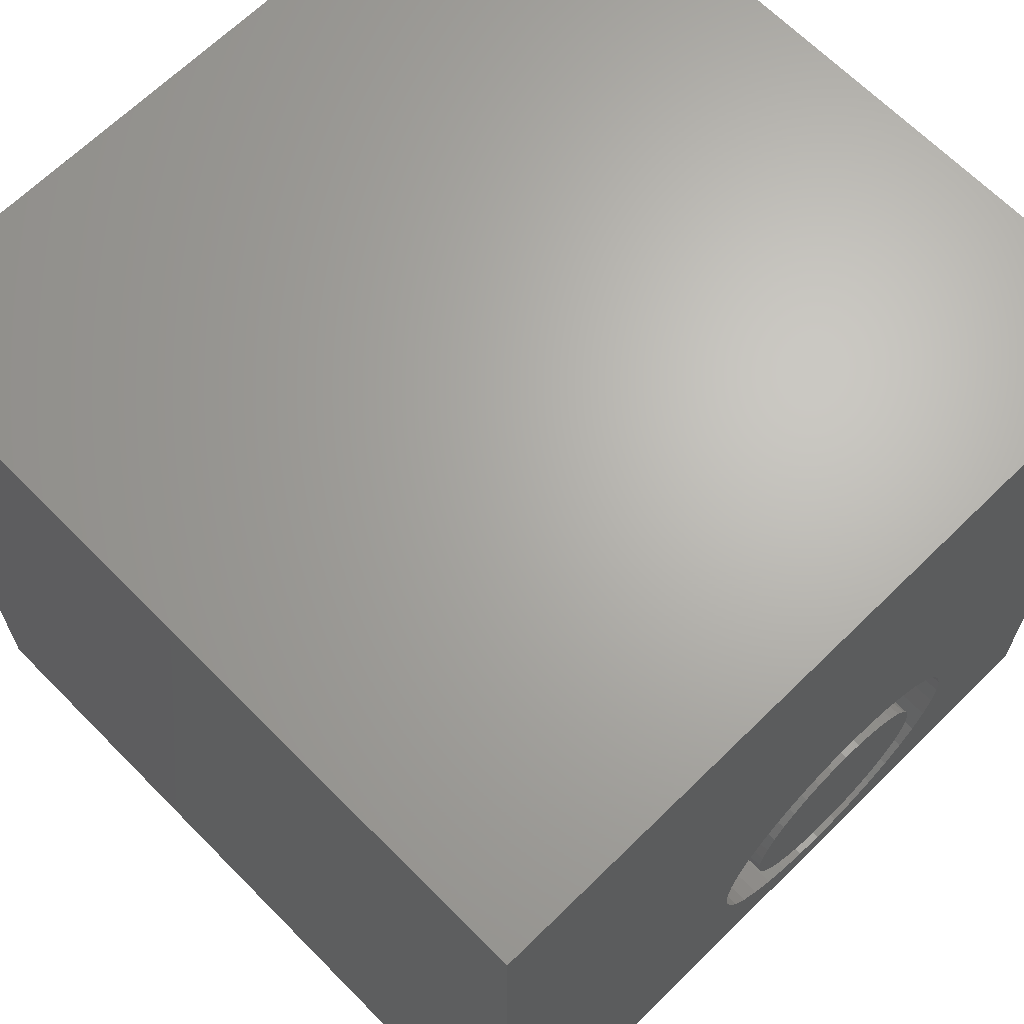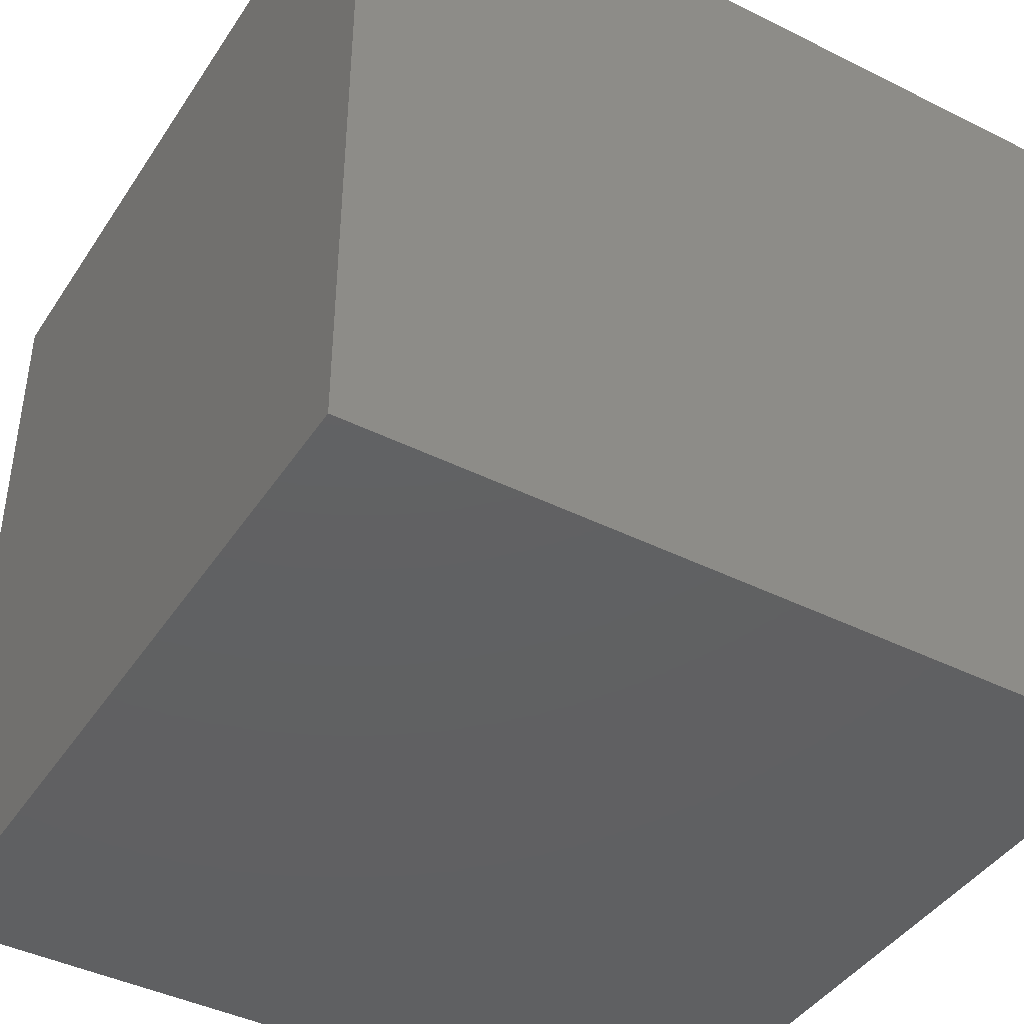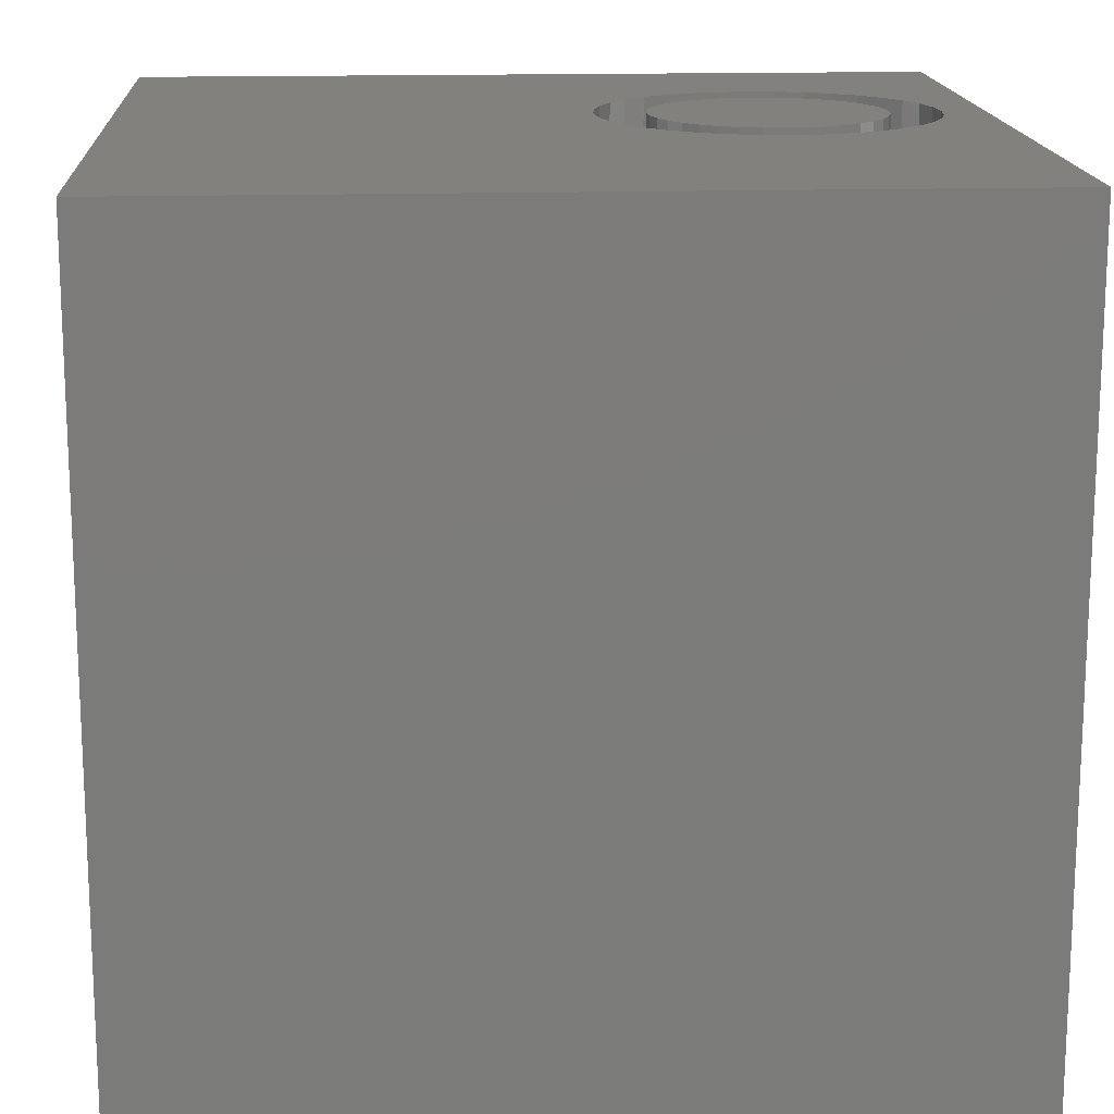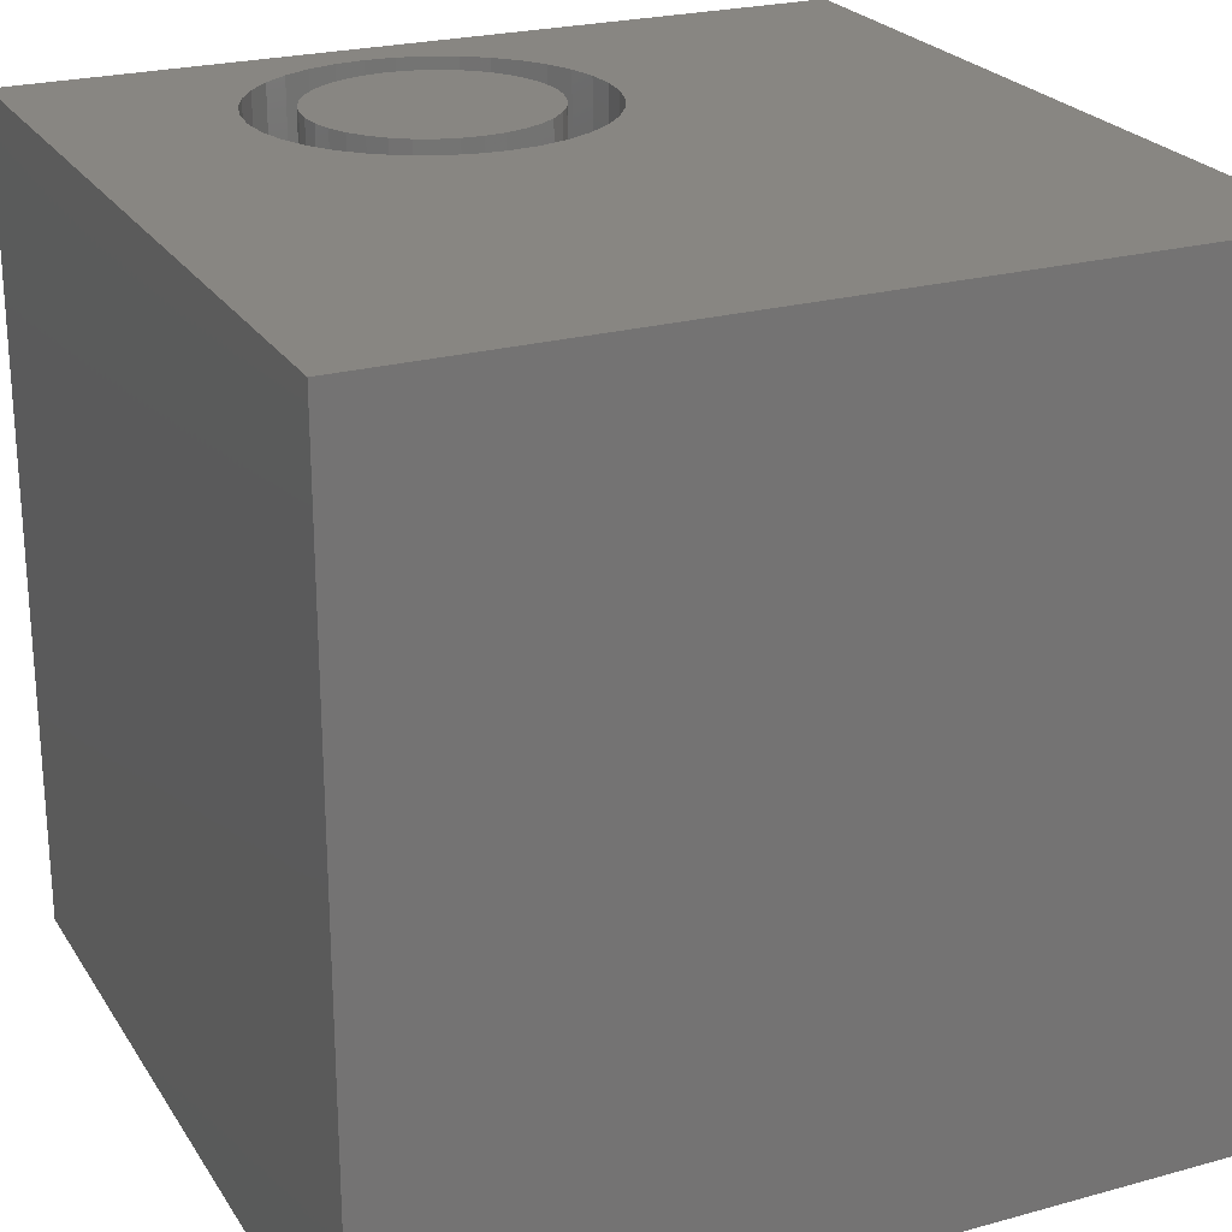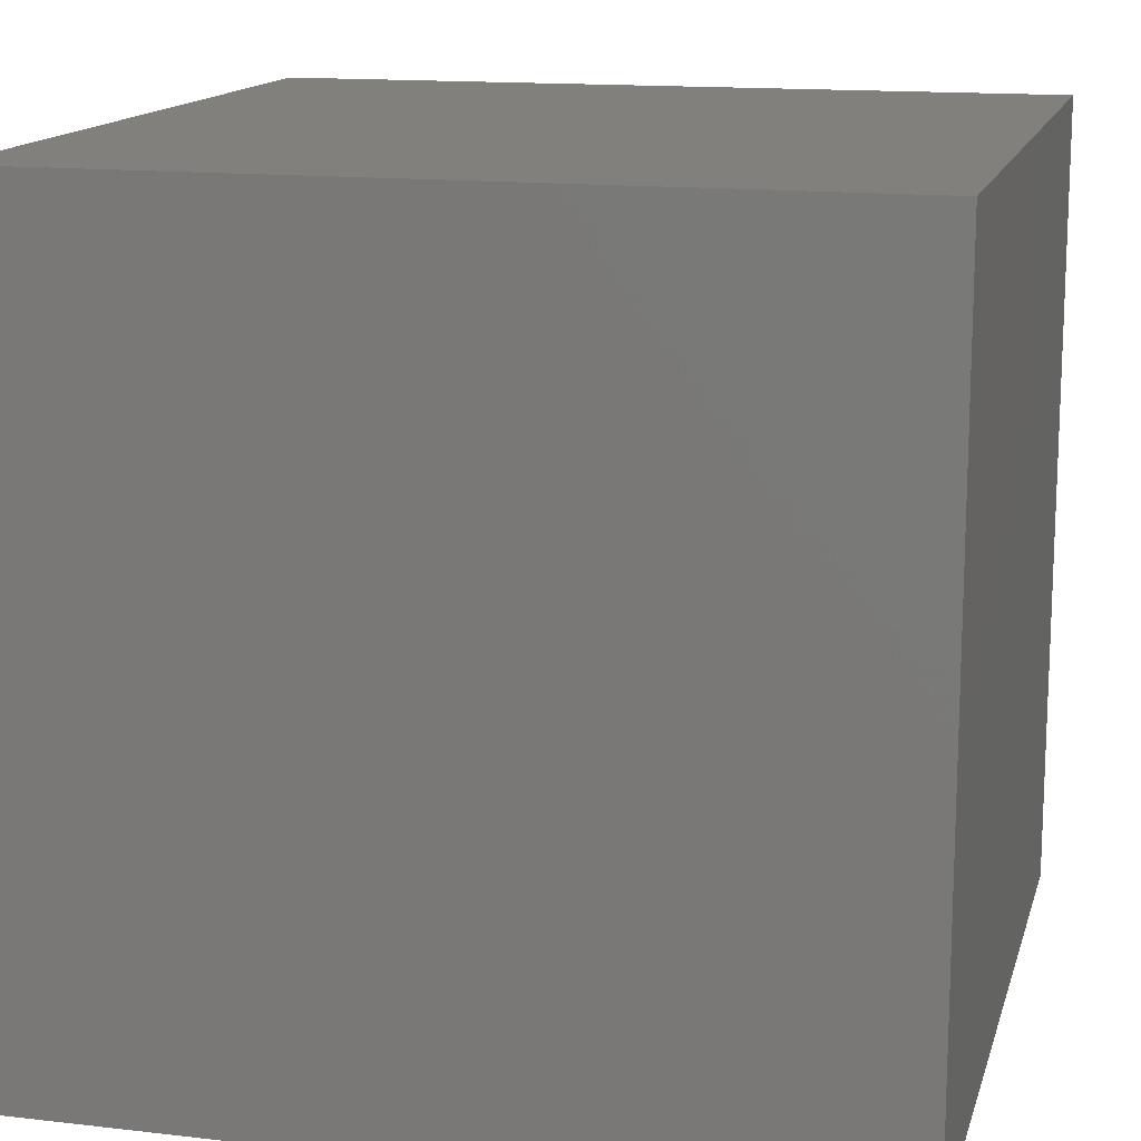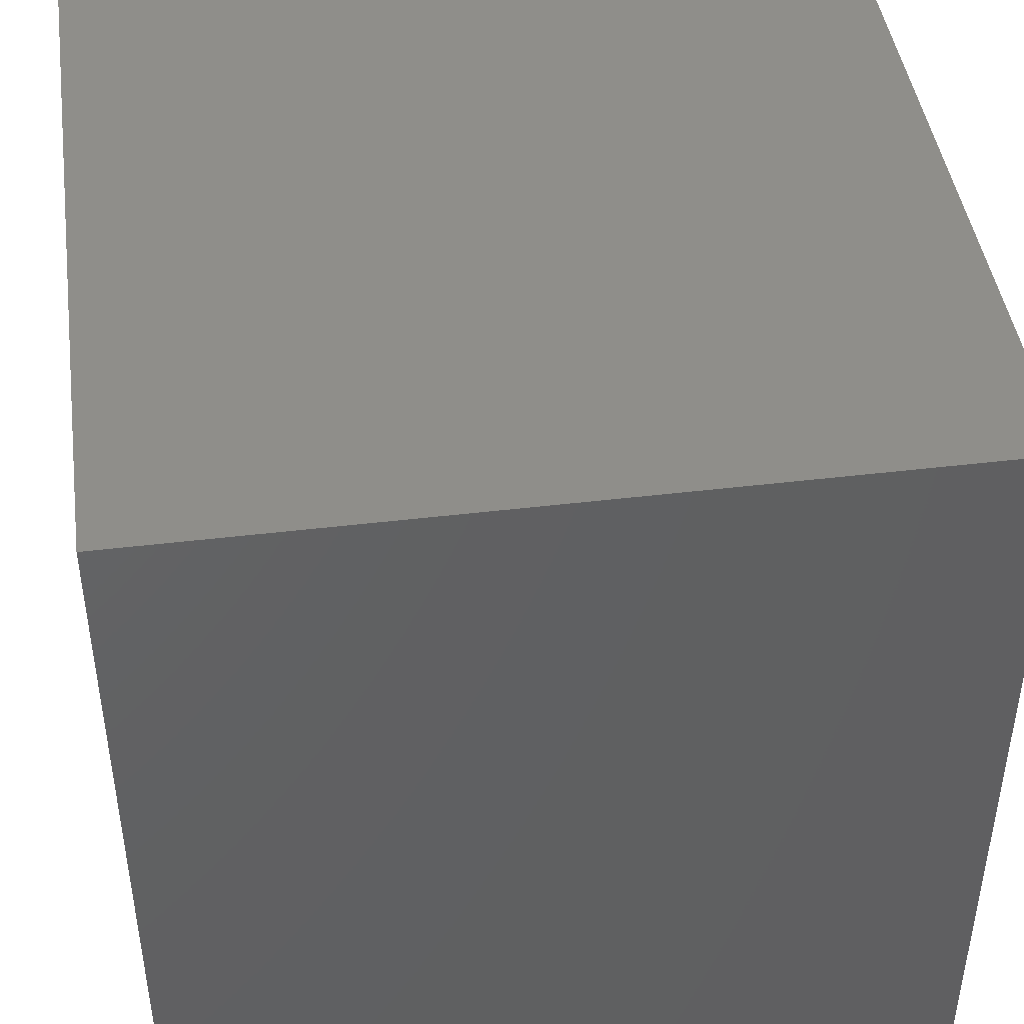
<metadata>
{"format":"stl","ext":"stl","renderer":"f3d","projection":"perspective","resolution":1024,"background":"white","views":[{"elev":66.2,"azim":-44.6,"up":"+Y"},{"elev":-42.4,"azim":149.2,"up":"+Y"},{"elev":15.8,"azim":-93.5,"up":"+Z"},{"elev":23.8,"azim":155.3,"up":"+Z"},{"elev":14.4,"azim":-165.8,"up":"+Y"},{"elev":44.5,"azim":-98.0,"up":"+Y"}]}
</metadata>
<code>
# stl→obj: 152 verts, 300 faces
v 0 10 10
v 0 10 0
v 0 0 10
v 0 0 0
v 7.493 1.224 10
v 7.245 0.9759 10
v 10 0 10
v 6.958 0.775 10
v 6.641 0.6269 10
v 7.933 2.167 10
v 7.842 1.828 10
v 7.694 1.511 10
v 6.302 0.5362 10
v 5.953 0.5057 10
v 5.604 0.5362 10
v 5.266 0.6269 10
v 4.948 0.775 10
v 4.661 0.9759 10
v 4.413 1.224 10
v 4.212 1.511 10
v 4.064 1.828 10
v 3.974 2.167 10
v 3.943 2.516 10
v 3.974 2.865 10
v 4.064 3.203 10
v 4.212 3.521 10
v 6.958 4.257 10
v 10 10 10
v 6.641 4.405 10
v 6.302 4.495 10
v 4.413 3.808 10
v 4.661 4.056 10
v 4.948 4.257 10
v 5.266 4.405 10
v 5.604 4.495 10
v 5.953 4.526 10
v 7.245 4.056 10
v 7.493 3.808 10
v 7.694 3.521 10
v 7.842 3.203 10
v 7.933 2.865 10
v 7.963 2.516 10
v 10 10 0
v 10 0 0
v 7.933 2.167 6.294
v 7.963 2.516 6.294
v 7.933 2.865 6.294
v 7.842 3.203 6.294
v 7.694 3.521 6.294
v 7.493 3.808 6.294
v 7.245 4.056 6.294
v 6.958 4.257 6.294
v 6.641 4.405 6.294
v 6.302 4.495 6.294
v 5.953 4.526 6.294
v 5.604 4.495 6.294
v 5.266 4.405 6.294
v 4.948 4.257 6.294
v 4.661 4.056 6.294
v 4.413 3.808 6.294
v 4.212 3.521 6.294
v 4.064 3.203 6.294
v 3.974 2.865 6.294
v 3.943 2.516 6.294
v 3.974 2.167 6.294
v 4.064 1.828 6.294
v 4.212 1.511 6.294
v 4.413 1.224 6.294
v 4.661 0.9759 6.294
v 4.948 0.775 6.294
v 5.266 0.6269 6.294
v 5.604 0.5362 6.294
v 5.953 0.5057 6.294
v 6.302 0.5362 6.294
v 6.641 0.6269 6.294
v 6.958 0.775 6.294
v 7.245 0.9759 6.294
v 7.493 1.224 6.294
v 7.694 1.511 6.294
v 7.842 1.828 6.294
v 5.25 3.733 6.294
v 5.05 3.592 6.294
v 4.877 3.419 6.294
v 4.736 3.218 6.294
v 4.632 2.996 6.294
v 4.569 2.76 6.294
v 4.548 2.516 6.294
v 4.569 2.272 6.294
v 4.632 2.035 6.294
v 4.736 1.813 6.294
v 4.877 1.612 6.294
v 5.05 1.439 6.294
v 5.25 1.299 6.294
v 5.472 1.195 6.294
v 5.709 1.132 6.294
v 5.953 1.11 6.294
v 6.197 1.132 6.294
v 6.434 1.195 6.294
v 6.656 1.299 6.294
v 6.856 1.439 6.294
v 7.03 1.612 6.294
v 7.17 1.813 6.294
v 7.274 2.035 6.294
v 7.337 2.272 6.294
v 7.358 2.516 6.294
v 7.337 2.76 6.294
v 7.274 2.996 6.294
v 7.17 3.218 6.294
v 7.03 3.419 6.294
v 6.856 3.592 6.294
v 6.656 3.733 6.294
v 6.434 3.836 6.294
v 6.197 3.9 6.294
v 5.953 3.921 6.294
v 5.709 3.9 6.294
v 5.472 3.836 6.294
v 7.358 2.516 10
v 7.337 2.272 10
v 7.274 2.035 10
v 7.17 1.813 10
v 7.03 1.612 10
v 6.856 1.439 10
v 6.656 1.299 10
v 6.434 1.195 10
v 6.197 1.132 10
v 5.953 1.11 10
v 5.709 1.132 10
v 5.472 1.195 10
v 5.25 1.299 10
v 5.05 1.439 10
v 4.877 1.612 10
v 4.736 1.813 10
v 4.632 2.035 10
v 4.569 2.272 10
v 4.548 2.516 10
v 4.569 2.76 10
v 4.632 2.996 10
v 4.736 3.218 10
v 4.877 3.419 10
v 5.05 3.592 10
v 5.25 3.733 10
v 5.472 3.836 10
v 5.709 3.9 10
v 5.953 3.921 10
v 6.197 3.9 10
v 6.434 3.836 10
v 6.656 3.733 10
v 6.856 3.592 10
v 7.03 3.419 10
v 7.17 3.218 10
v 7.274 2.996 10
v 7.337 2.76 10
f 1 2 3
f 3 2 4
f 5 6 7
f 7 6 8
f 7 8 9
f 10 11 7
f 7 11 12
f 7 12 5
f 9 13 7
f 7 13 14
f 7 14 3
f 3 14 15
f 3 15 16
f 16 17 3
f 3 17 18
f 3 18 19
f 19 20 3
f 3 20 21
f 3 21 22
f 22 23 3
f 3 23 24
f 3 24 1
f 1 24 25
f 1 25 26
f 27 28 29
f 29 28 30
f 26 31 1
f 1 31 32
f 1 32 33
f 33 34 1
f 1 34 35
f 1 35 28
f 28 35 36
f 28 36 30
f 27 37 28
f 28 37 38
f 28 38 39
f 39 40 28
f 28 40 41
f 28 41 7
f 7 41 42
f 7 42 10
f 43 28 44
f 44 28 7
f 2 43 4
f 4 43 44
f 28 43 1
f 1 43 2
f 44 7 4
f 4 7 3
f 45 42 46
f 46 42 41
f 46 41 47
f 47 41 40
f 47 40 48
f 48 40 39
f 48 39 49
f 49 39 38
f 49 38 50
f 50 38 37
f 50 37 51
f 51 37 27
f 51 27 52
f 52 27 29
f 52 29 53
f 53 29 30
f 53 30 54
f 54 30 36
f 54 36 55
f 55 36 35
f 55 35 56
f 56 35 34
f 56 34 57
f 57 34 33
f 57 33 58
f 58 33 32
f 58 32 59
f 59 32 31
f 59 31 60
f 60 31 26
f 60 26 61
f 61 26 25
f 61 25 62
f 62 25 24
f 62 24 63
f 63 24 23
f 63 23 64
f 64 23 22
f 64 22 65
f 65 22 21
f 65 21 66
f 66 21 20
f 66 20 67
f 67 20 19
f 67 19 68
f 68 19 18
f 68 18 69
f 69 18 17
f 69 17 70
f 70 17 16
f 70 16 71
f 71 16 15
f 71 15 72
f 72 15 14
f 72 14 73
f 73 14 13
f 73 13 74
f 74 13 9
f 74 9 75
f 75 9 8
f 75 8 76
f 76 8 6
f 76 6 77
f 77 6 5
f 77 5 78
f 78 5 12
f 78 12 79
f 79 12 11
f 79 11 80
f 80 11 10
f 80 10 45
f 45 10 42
f 81 58 82
f 82 58 59
f 82 59 83
f 83 59 60
f 83 60 84
f 84 60 61
f 84 61 85
f 85 61 62
f 85 62 86
f 86 62 63
f 86 63 87
f 87 63 64
f 87 64 88
f 88 64 65
f 88 65 89
f 89 65 66
f 89 66 90
f 90 66 67
f 90 67 91
f 91 67 68
f 91 68 92
f 92 68 69
f 92 69 93
f 93 69 70
f 93 70 94
f 94 70 71
f 94 71 95
f 95 71 72
f 95 72 96
f 96 72 73
f 96 73 97
f 97 73 74
f 97 74 98
f 98 74 75
f 98 75 99
f 99 75 76
f 99 76 100
f 100 76 77
f 100 77 101
f 101 77 78
f 101 78 102
f 102 78 79
f 102 79 103
f 103 79 80
f 103 80 104
f 104 80 45
f 104 45 105
f 105 45 46
f 105 46 106
f 106 46 47
f 106 47 107
f 107 47 48
f 107 48 108
f 108 48 49
f 108 49 109
f 109 49 50
f 109 50 110
f 110 50 51
f 110 51 111
f 111 51 52
f 111 52 112
f 112 52 53
f 112 53 113
f 113 53 54
f 113 54 114
f 114 54 55
f 114 55 115
f 115 55 56
f 115 56 116
f 116 56 57
f 116 57 81
f 81 57 58
f 106 117 105
f 105 117 118
f 105 118 104
f 104 118 119
f 104 119 103
f 103 119 120
f 103 120 102
f 102 120 121
f 102 121 101
f 101 121 122
f 101 122 100
f 100 122 123
f 100 123 99
f 99 123 124
f 99 124 98
f 98 124 125
f 98 125 97
f 97 125 126
f 97 126 96
f 96 126 127
f 96 127 95
f 95 127 128
f 95 128 94
f 94 128 129
f 94 129 93
f 93 129 130
f 93 130 92
f 92 130 131
f 92 131 91
f 91 131 132
f 91 132 90
f 90 132 133
f 90 133 89
f 89 133 134
f 89 134 88
f 88 134 135
f 88 135 87
f 87 135 136
f 87 136 86
f 86 136 137
f 86 137 85
f 85 137 138
f 85 138 84
f 84 138 139
f 84 139 83
f 83 139 140
f 83 140 82
f 82 140 141
f 82 141 81
f 81 141 142
f 81 142 116
f 116 142 143
f 116 143 115
f 115 143 144
f 115 144 114
f 114 144 145
f 114 145 113
f 113 145 146
f 113 146 112
f 112 146 147
f 112 147 111
f 111 147 148
f 111 148 110
f 110 148 149
f 110 149 109
f 109 149 150
f 109 150 108
f 108 150 151
f 108 151 107
f 107 151 152
f 107 152 106
f 106 152 117
f 126 145 127
f 127 145 144
f 127 144 143
f 143 142 127
f 127 142 141
f 127 141 128
f 128 141 129
f 148 147 124
f 126 125 145
f 145 125 124
f 145 124 146
f 146 124 147
f 148 124 149
f 149 124 123
f 149 123 122
f 151 150 120
f 120 150 149
f 120 149 121
f 121 149 122
f 120 119 151
f 151 119 118
f 151 118 152
f 152 118 117
f 140 139 141
f 141 139 138
f 138 137 141
f 141 137 136
f 141 136 135
f 135 134 141
f 141 134 133
f 141 133 132
f 132 131 141
f 141 131 130
f 141 130 129

</code>
